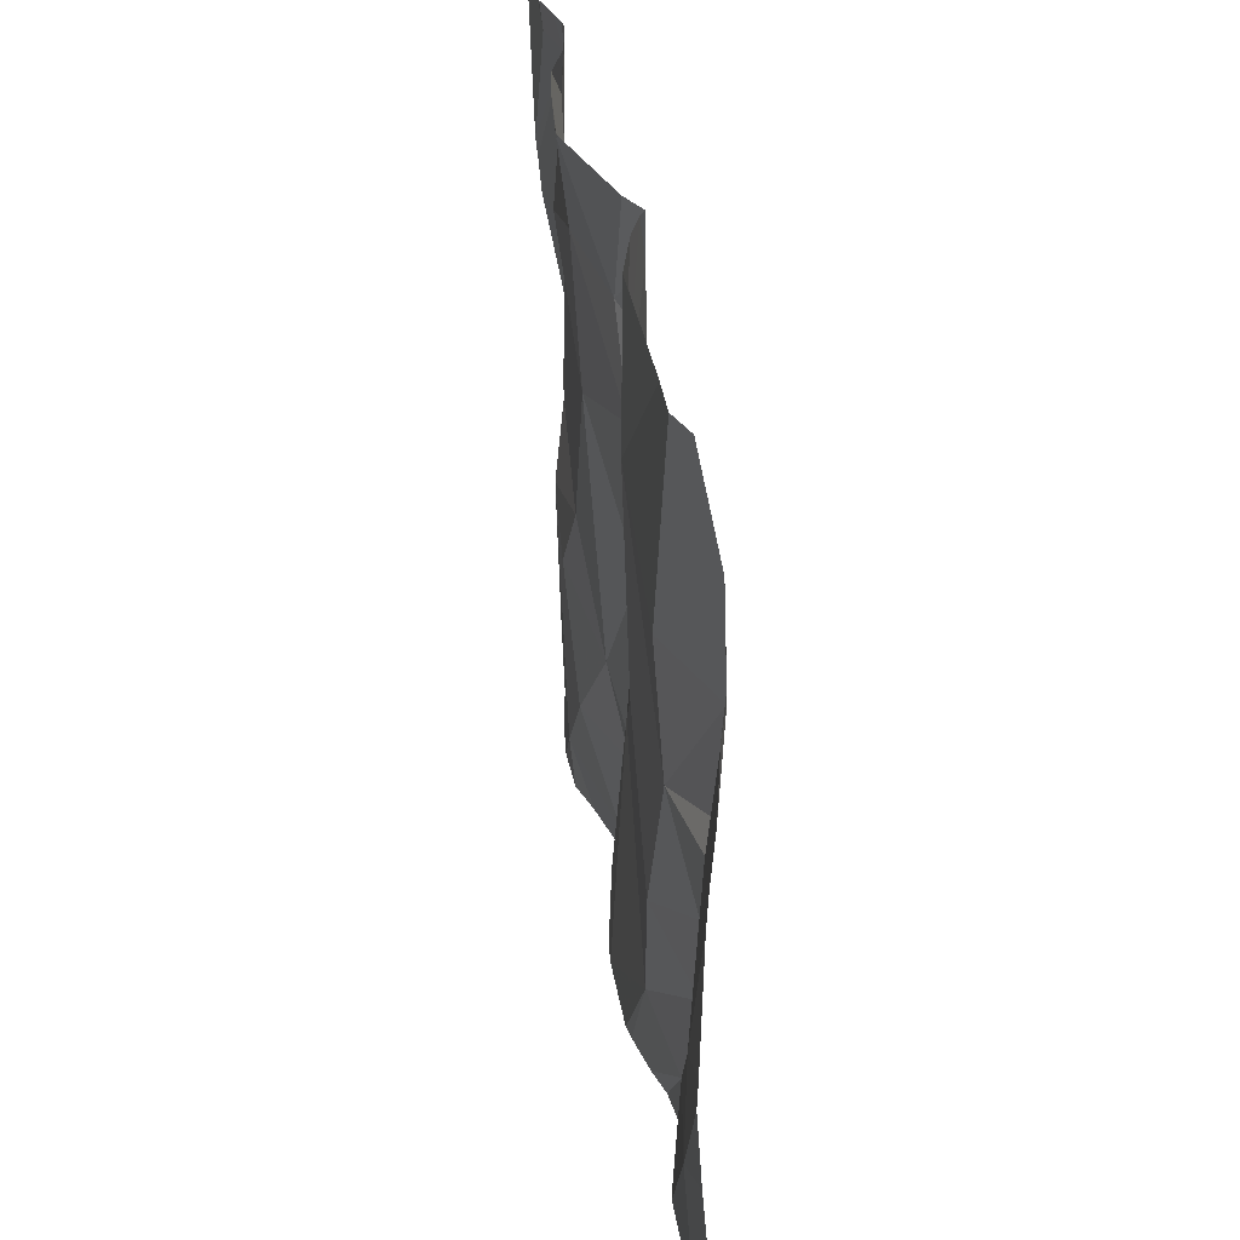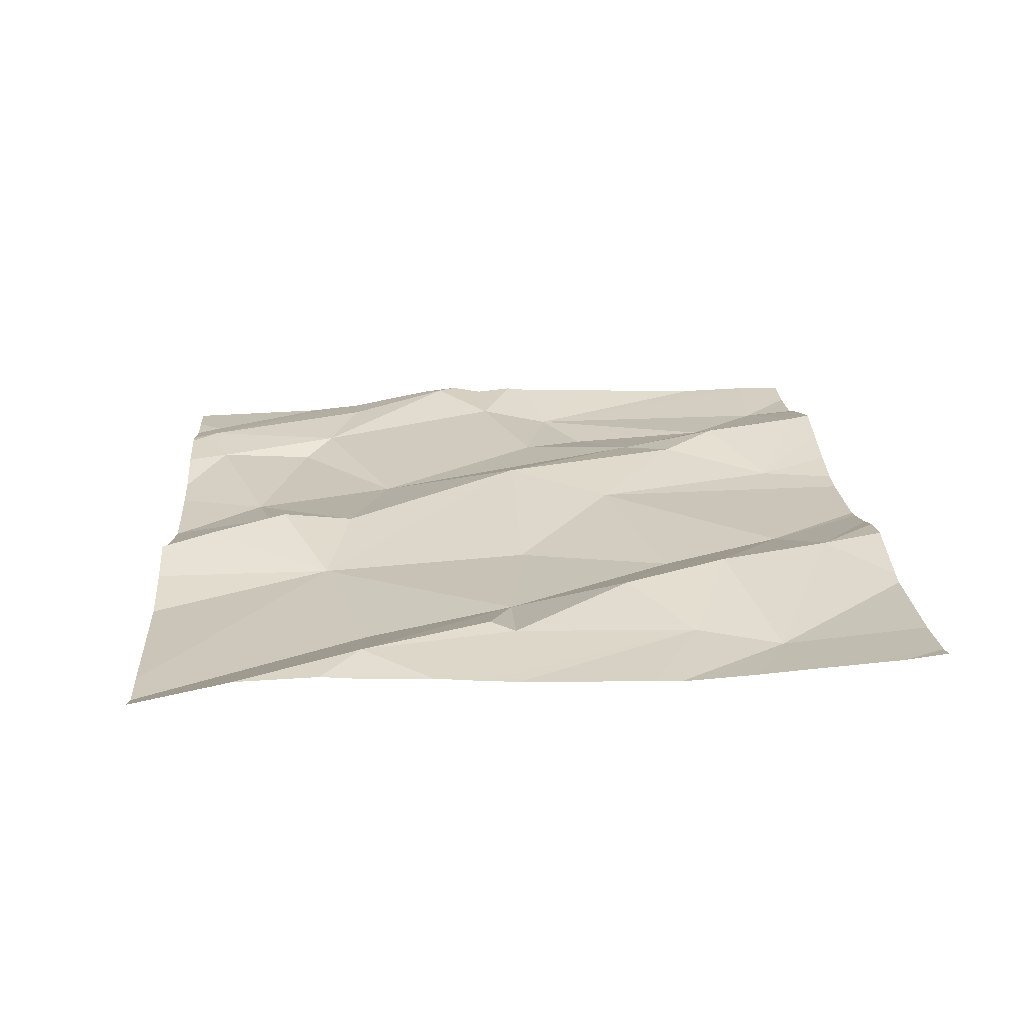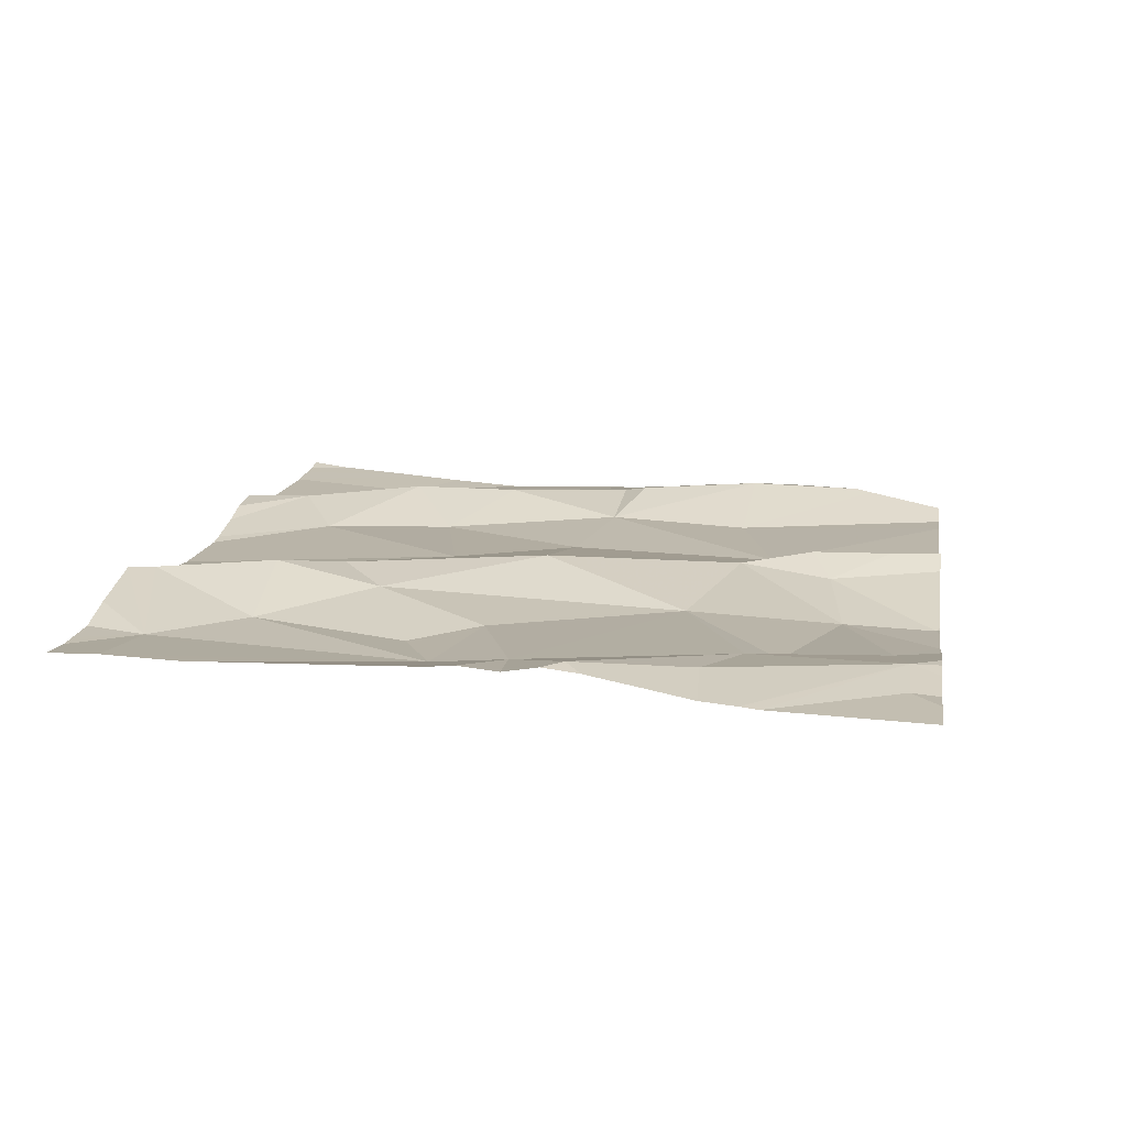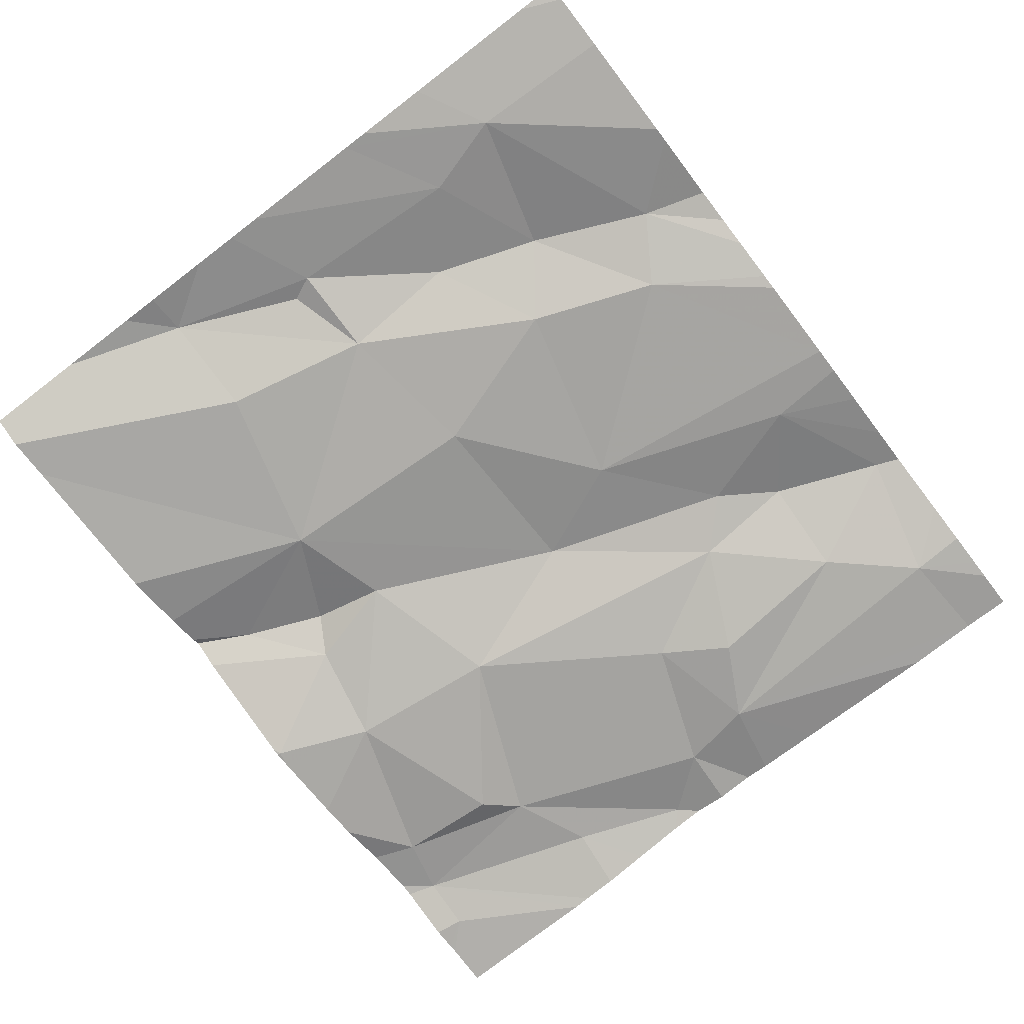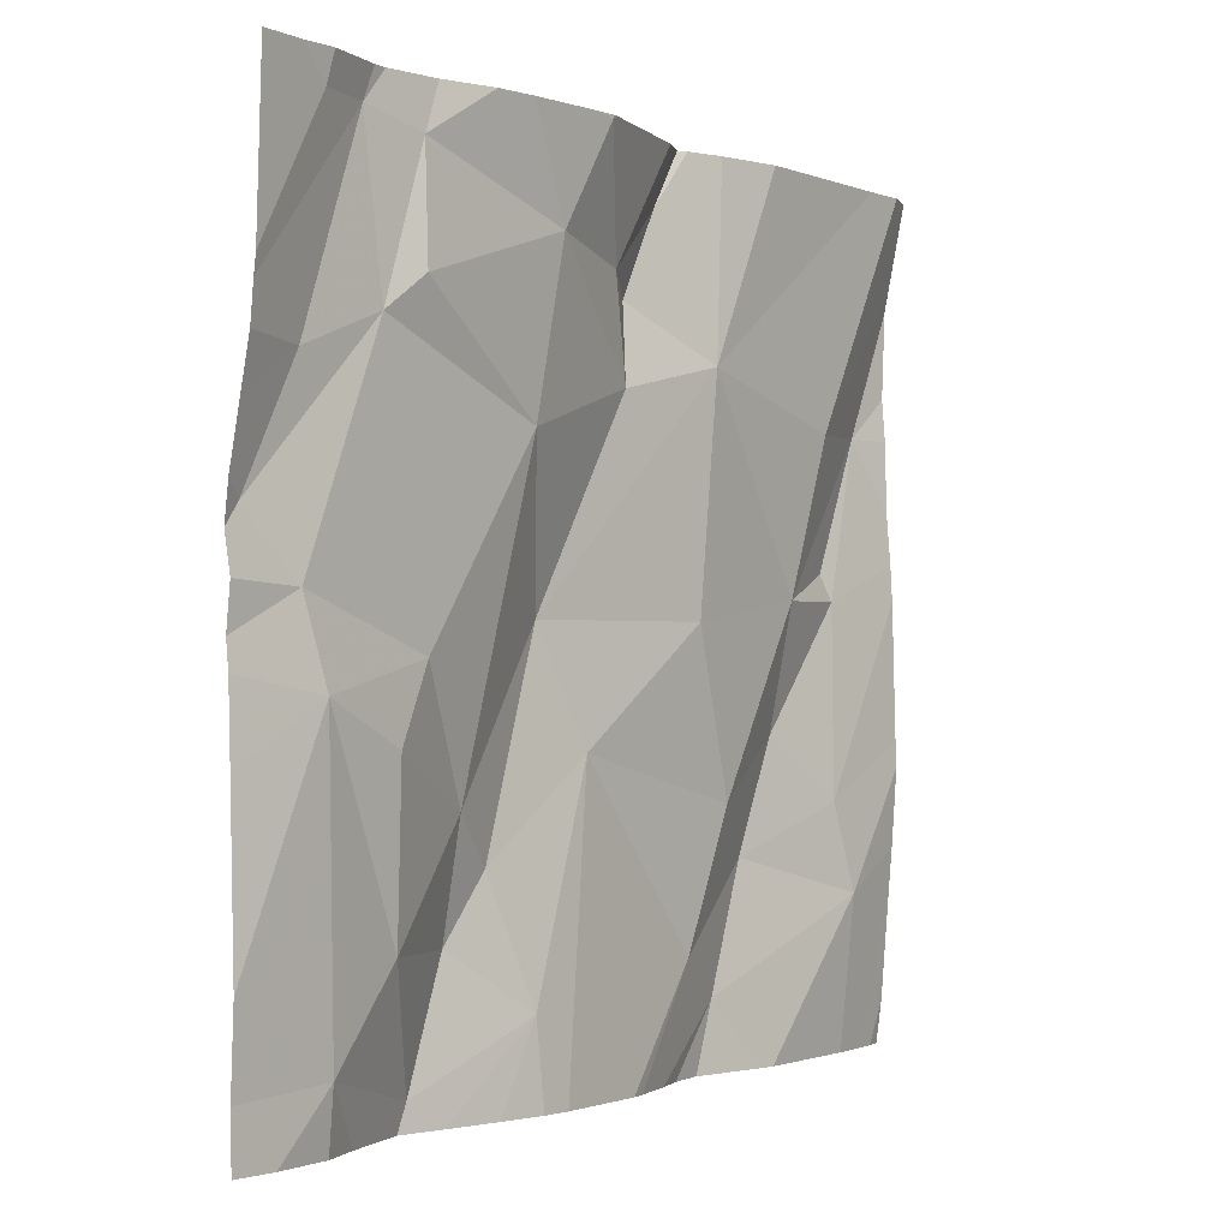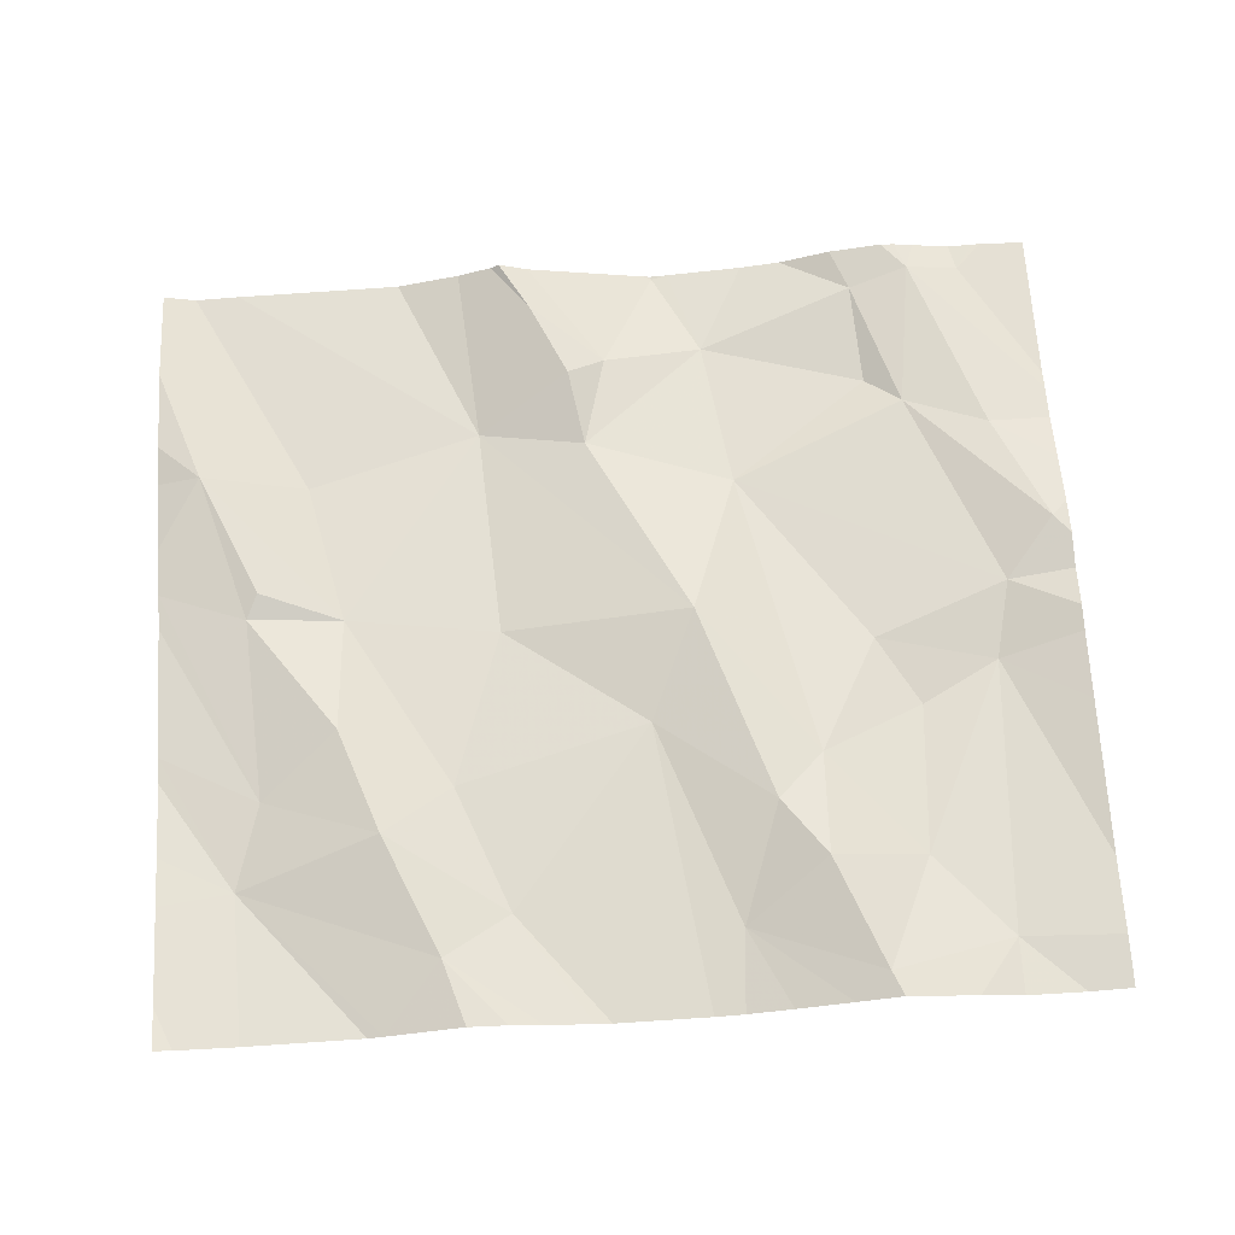
<metadata>
{"format":"obj","ext":"obj","renderer":"f3d","projection":"perspective","resolution":1024,"background":"white","views":[{"elev":30.8,"azim":-99.1,"up":"+Y"},{"elev":19.7,"azim":-93.6,"up":"+Z"},{"elev":14.4,"azim":99.3,"up":"+Z"},{"elev":-75.3,"azim":-52.6,"up":"+Z"},{"elev":-1.3,"azim":124.2,"up":"+Y"},{"elev":68.5,"azim":-3.6,"up":"+Z"}]}
</metadata>
<code>
v -118.1 278.9 501.1
v -118 278.9 501.1
v -118.1 279.1 501.1
v -118 279 501.1
v -118.2 279.3 501.1
v -118 279.1 501.1
v -118 279.1 501.1
v -118.6 279.4 501.1
v -118.7 279.4 501.1
v -118 278.5 501.1
v -118 279.2 501.1
v -118.1 278.8 501.1
v -118 278.7 501.1
v -118.1 279.3 501.1
v -118 279.2 501.1
v -118 278.8 501.1
v -118.1 278.5 501.1
v -118.5 279.4 501.1
v -118.3 278.8 501.1
v -118.2 278.8 501.1
v -118.5 278.7 501.1
v -118.7 279.4 501.1
v -118.4 279.2 501.1
v -118.6 279.1 501.1
v -118.4 279.1 501.1
v -118.2 279.1 501.1
v -118 279 501.1
v -118.2 279.3 501.1
v -118.2 279.2 501.1
v -118.6 279.3 501.1
v -118.6 279.2 501.1
v -118.7 279.1 501.1
v -118.6 279.2 501.1
v -118.5 278.9 501.1
v -118.7 278.9 501.1
v -118.9 278.9 501.1
v -118.3 278.7 501.1
v -118.4 278.5 501.1
v -118.3 278.6 501.2
v -118.2 278.6 501.1
v -118.8 278.7 501.1
v -118.3 278.4 501.2
v -118 278.6 501.1
v -118.7 279.4 501.1
v -118.2 279.4 501.1
v -118.8 278.5 501.1
v -118.4 278.6 501.1
v -118.7 278.5 501.1
v -118 278.9 501.1
v -118 279.4 501.1
v -118.5 279.4 501.1
v -118.4 279.4 501.1
v -118.1 279.4 501.1
v -118.5 279.4 501.1
v -118 279.3 501.1
v -118.8 278.6 501.1
v -118.9 279.1 501.1
v -118.3 278.4 501.1
v -118.3 278.4 501.2
v -118 278.4 501.1
v -119 279.1 501.1
v -119 278.9 501.1
v -118.1 279.4 501.1
v -119 278.6 501.1
v -118.9 278.8 501.1
v -118.1 278.4 501.1
v -119 278.7 501.1
v -118.1 278.4 501.1
v -118.4 278.4 501.1
v -118.5 278.4 501.1
v -119 278.9 501.1
v -118.6 278.4 501.1
v -118 278.9 501.1
v -119.1 279 501.1
v -119.1 279.1 501.1
v -119.1 279.3 501.1
v -119.1 279.2 501.1
v -119.1 278.9 501.1
v -119.1 279.1 501.1
v -119.1 278.6 501.1
v -119.1 278.5 501.1
v -119.1 278.7 501.1
v -119.1 278.9 501.1
v -119.1 278.7 501.1
v -119.1 278.6 501.1
v -118.1 279.4 501.1
v -118.7 278.4 501.1
v -118.8 278.4 501.1
v -118.7 278.4 501.1
v -118.8 278.4 501.1
v -118.6 278.4 501.1
v -118.1 278.4 501.1
v -118.2 278.4 501.1
v -118.4 278.4 501.1
v -119 278.4 501.1
v -119.1 278.4 501.1
v -118.9 278.4 501.1
v -119 278.4 501.1
v -119.1 278.4 501.1
v -118.7 279.4 501.1
v -118.3 279.4 501.1
v -118.5 279.4 501.1
v -118.2 279.4 501.1
v -118.2 279.4 501.1
v -118.3 279.4 501.1
v -119 279.4 501.1
v -118.8 279.4 501.1
v -119.1 279.4 501.1
v -119.1 279.4 501.1
v -119.1 279.4 501.1
f 2 27 1
f 4 27 2
f 55 14 15
f 15 14 5
f 6 3 7
f 7 3 4
f 10 17 68
f 11 5 6
f 73 1 12
f 49 1 73
f 43 12 10
f 16 12 13
f 13 12 43
f 14 55 50
f 51 23 52
f 24 25 23
f 9 31 8
f 39 47 38
f 38 21 70
f 19 20 12
f 37 20 19
f 15 5 11
f 1 26 25
f 70 48 72
f 23 31 24
f 34 24 32
f 25 19 1
f 5 14 63
f 1 27 26
f 3 27 4
f 2 1 49
f 26 27 3
f 5 28 26
f 29 26 28
f 26 29 25
f 32 30 22
f 25 29 23
f 52 28 101
f 28 23 29
f 30 33 31
f 32 33 30
f 8 18 102
f 24 33 32
f 28 5 103
f 35 34 32
f 36 35 32
f 35 36 41
f 40 20 37
f 39 38 42
f 40 37 39
f 12 1 19
f 21 35 41
f 42 38 58
f 12 20 40
f 73 12 16
f 12 17 10
f 103 5 104
f 35 21 34
f 40 39 42
f 38 47 21
f 102 18 54
f 37 19 25
f 41 56 48
f 41 48 21
f 5 3 6
f 34 21 47
f 47 37 34
f 101 28 105
f 100 32 22
f 40 17 12
f 37 47 39
f 17 40 42
f 31 33 24
f 17 42 59
f 31 23 18
f 34 25 24
f 26 3 5
f 34 37 25
f 41 65 56
f 46 48 56
f 48 46 89
f 89 46 87
f 65 36 62
f 57 32 106
f 61 57 76
f 62 61 74
f 57 61 36
f 88 46 90
f 71 61 62
f 32 57 36
f 95 80 98
f 45 5 63
f 65 41 36
f 44 30 9
f 64 67 82
f 62 67 65
f 87 46 88
f 56 67 64
f 65 67 56
f 46 56 64
f 90 64 97
f 36 61 71
f 67 62 78
f 59 42 58
f 36 71 62
f 74 61 75
f 58 38 94
f 22 30 44
f 75 61 79
f 72 48 91
f 76 57 108
f 77 61 76
f 8 31 18
f 78 62 74
f 69 38 70
f 79 61 77
f 70 21 48
f 80 64 85
f 80 81 96
f 60 10 68
f 82 67 83
f 66 17 92
f 9 30 31
f 83 67 78
f 84 64 82
f 85 64 84
f 68 17 66
f 54 18 51
f 52 23 28
f 90 46 64
f 91 48 89
f 92 17 93
f 51 18 23
f 93 17 59
f 53 14 50
f 94 38 69
f 95 64 80
f 96 81 99
f 97 64 95
f 63 14 86
f 86 14 53
f 98 80 96
f 104 5 45
f 105 28 103
f 106 32 107
f 107 32 100
f 108 57 106
f 109 76 108
f 110 76 109

</code>
